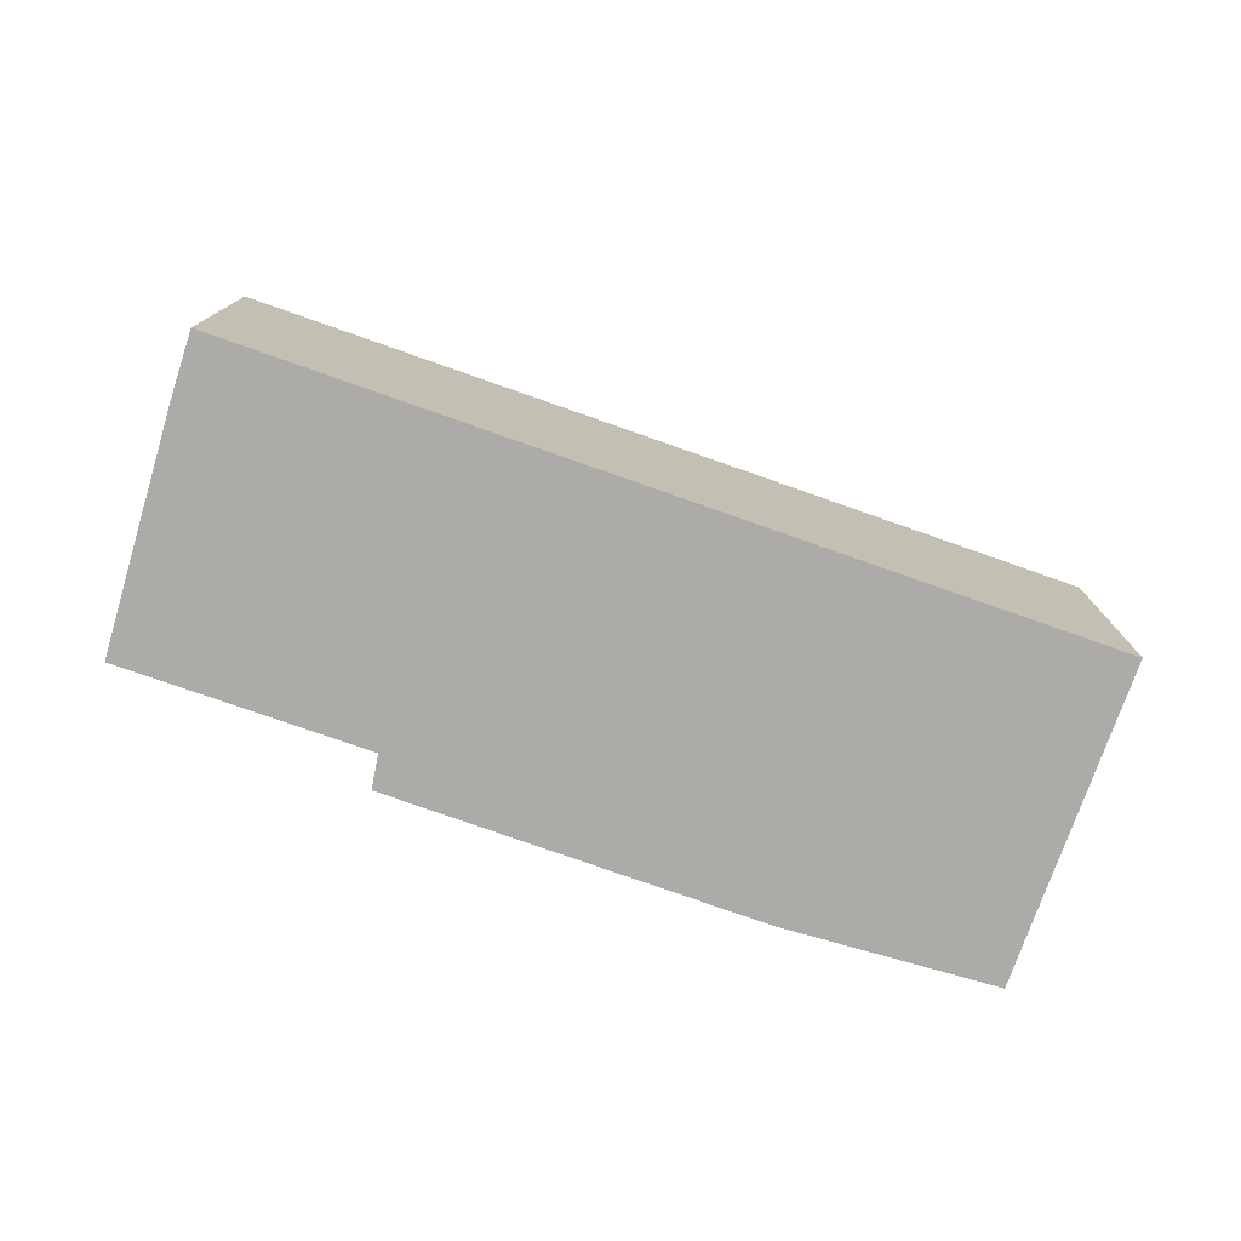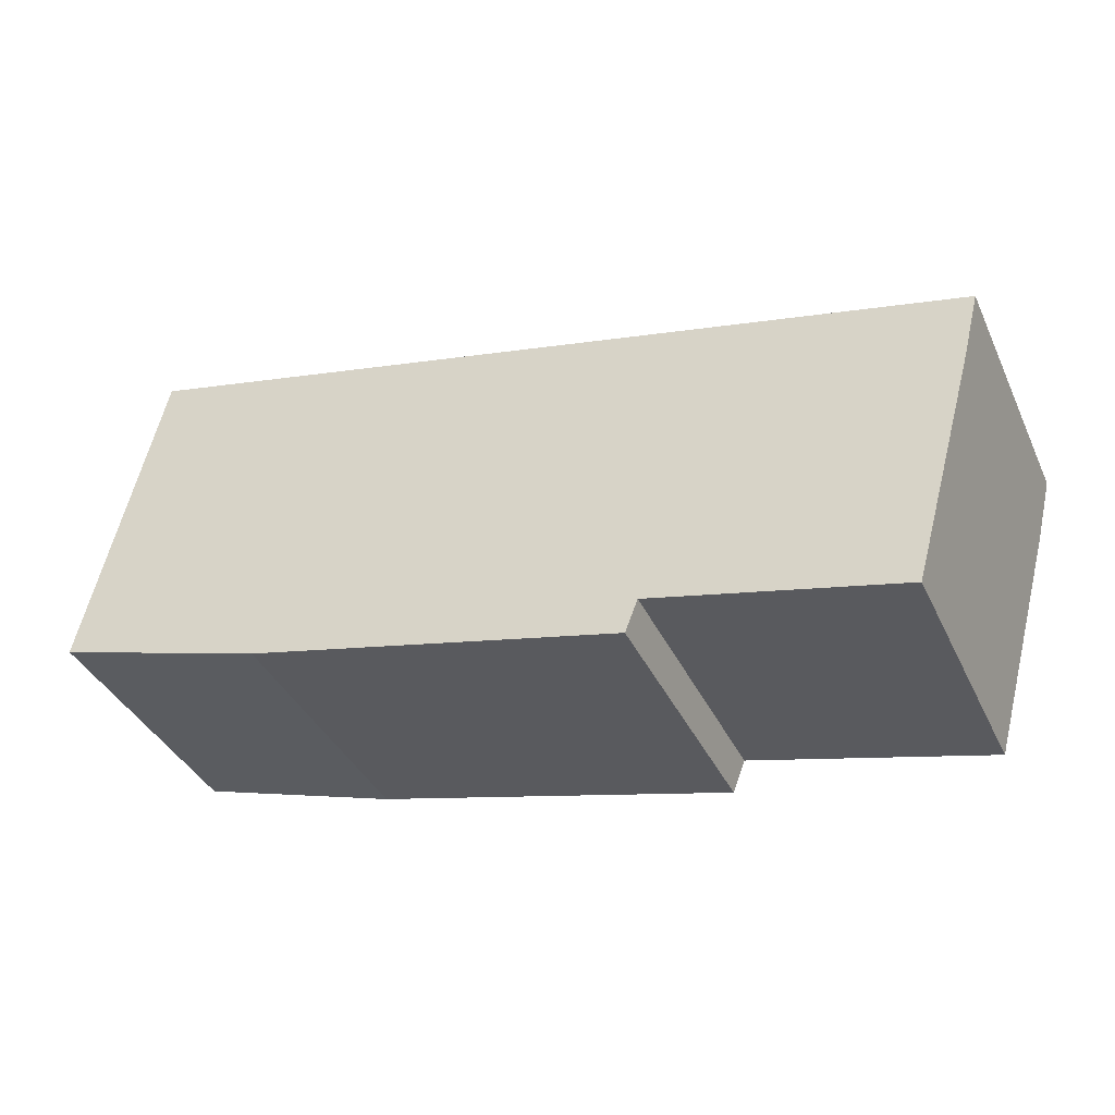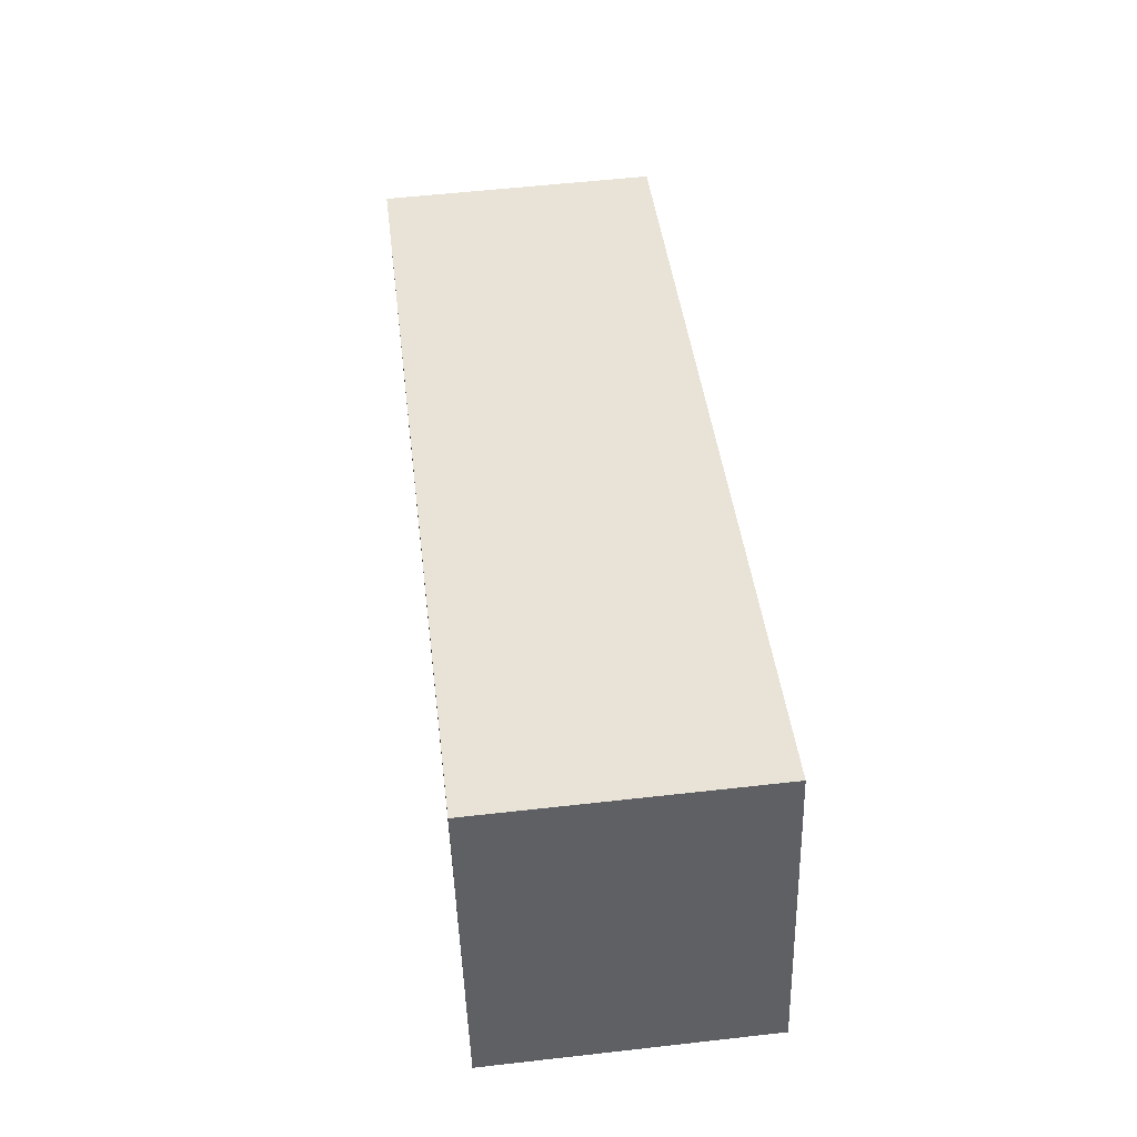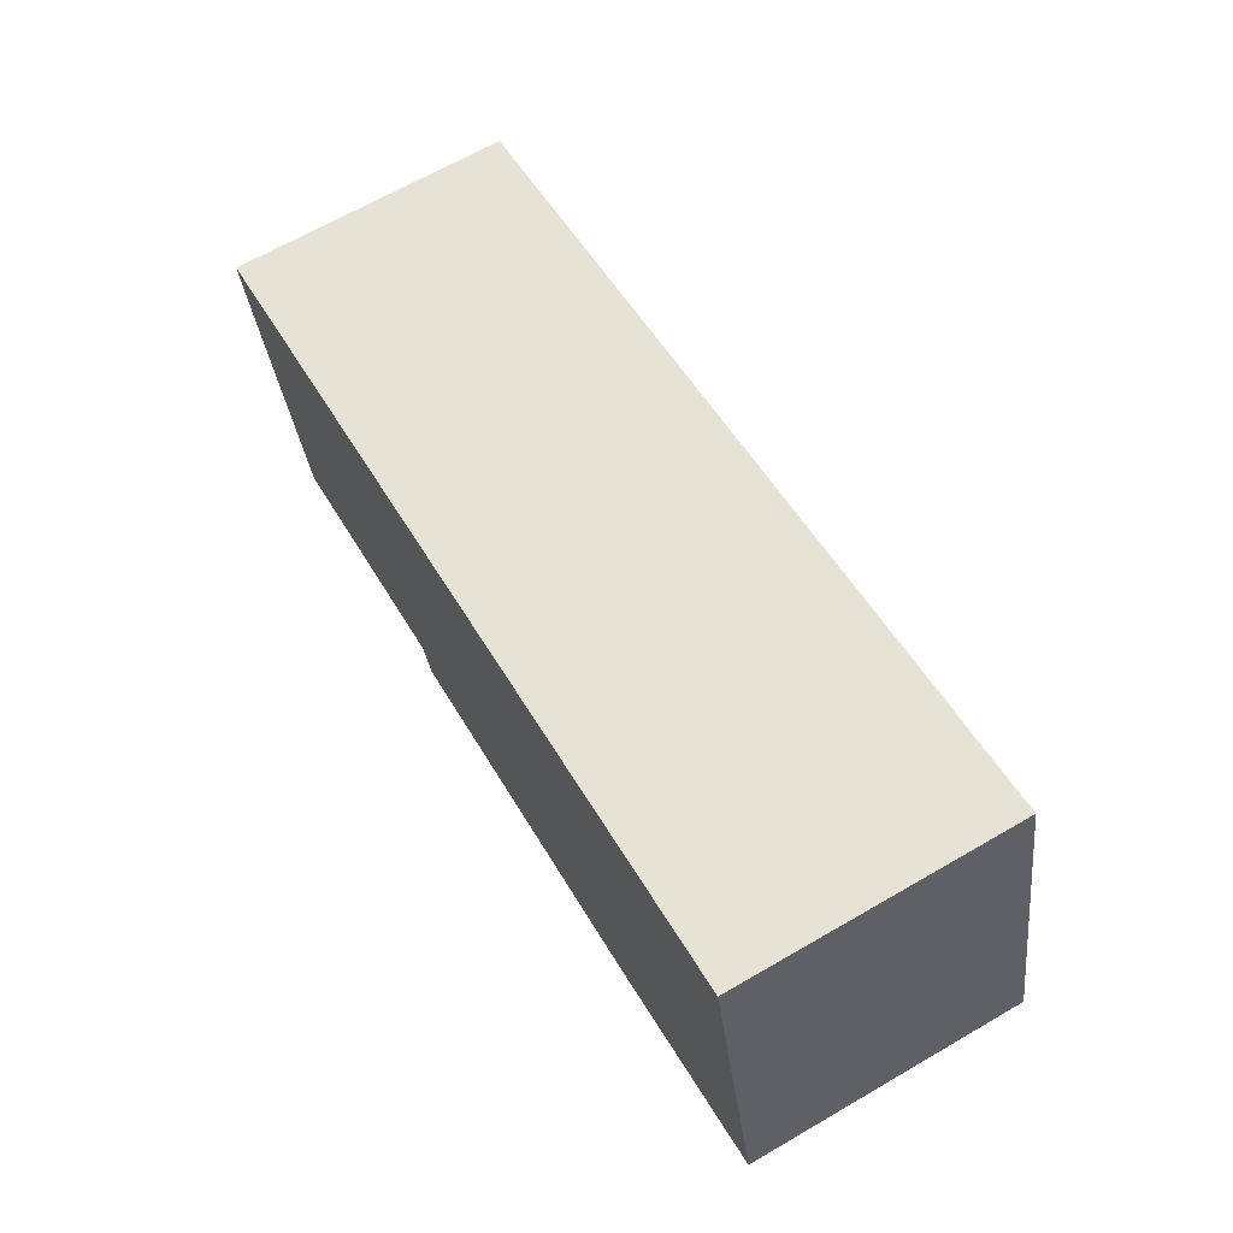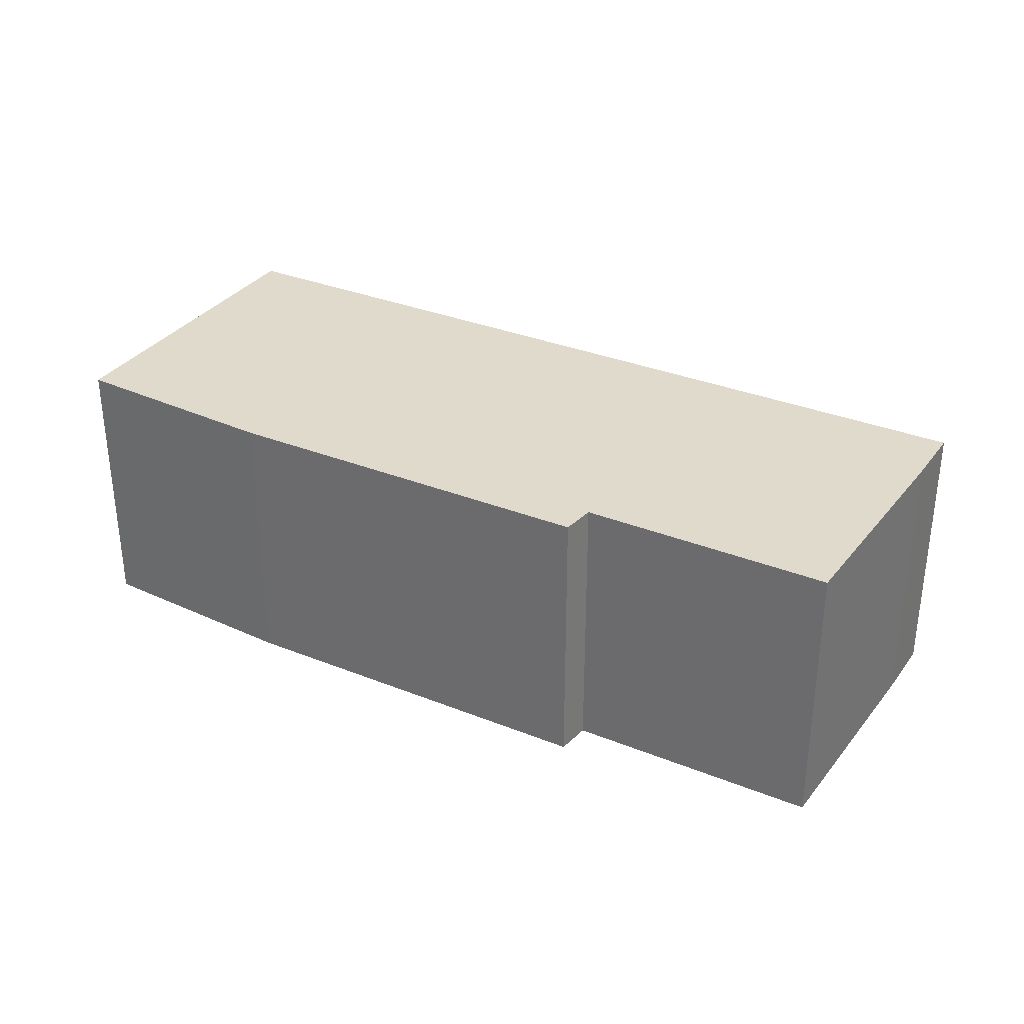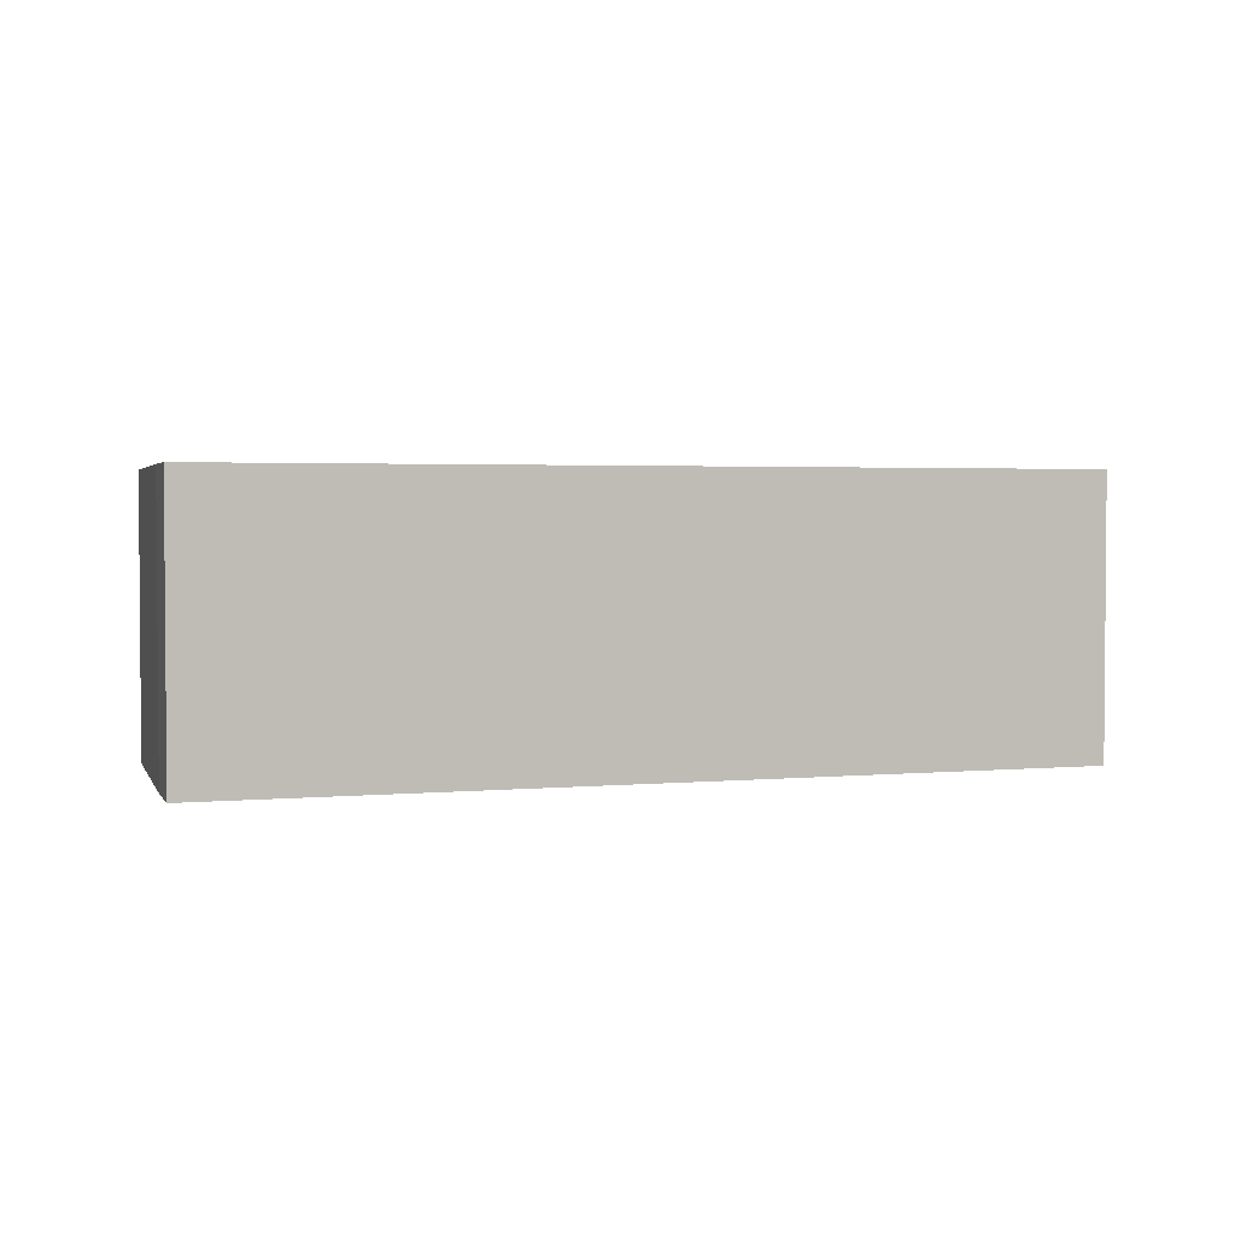
<metadata>
{"format":"obj","ext":"obj","renderer":"f3d","projection":"perspective","resolution":1024,"background":"white","views":[{"elev":-76.3,"azim":-32.3,"up":"+Y"},{"elev":-38.3,"azim":-156.8,"up":"+Z"},{"elev":55.5,"azim":83.2,"up":"+Z"},{"elev":66.9,"azim":59.9,"up":"+Z"},{"elev":32.5,"azim":-163.6,"up":"+Y"},{"elev":2.6,"azim":-31.3,"up":"+Y"}]}
</metadata>
<code>
v  0.365 6.181 -1.443
v  7.253 6.181 -5.294
v  1.798 6.181 -6.543
v  0 6.181 3.785e-16
v  18.19 6.181 4.175
v  15.82 6.181 -4.158
v  20.49 6.181 -2.794
v  18.84 6.181 4.324
v  7.532 6.181 -6.018
v  18.84 -2.648e-16 4.324
v  20.49 1.711e-16 -2.794
v  15.82 2.546e-16 -4.158
v  7.532 3.685e-16 -6.018
v  7.253 3.242e-16 -5.294
v  1.798 4.006e-16 -6.543
v  0.365 8.836e-17 -1.443
v  0 0 0
v  18.19 -2.556e-16 4.175
g defaultobject
f 1 2 3
f 2 1 4
f 2 4 5
f 2 5 6
f 6 5 7
f 7 5 8
f 6 9 2
f 10 7 8
f 7 10 11
f 11 6 7
f 6 11 12
f 12 9 6
f 9 12 13
f 14 3 2
f 3 14 15
f 13 2 9
f 2 13 14
f 15 1 3
f 1 15 16
f 16 4 1
f 4 16 17
f 5 10 8
f 10 5 4
f 10 4 18
f 18 4 17
f 16 18 17
f 18 16 15
f 18 15 14
f 18 14 13
f 18 13 12
f 18 12 11
f 18 11 10

</code>
